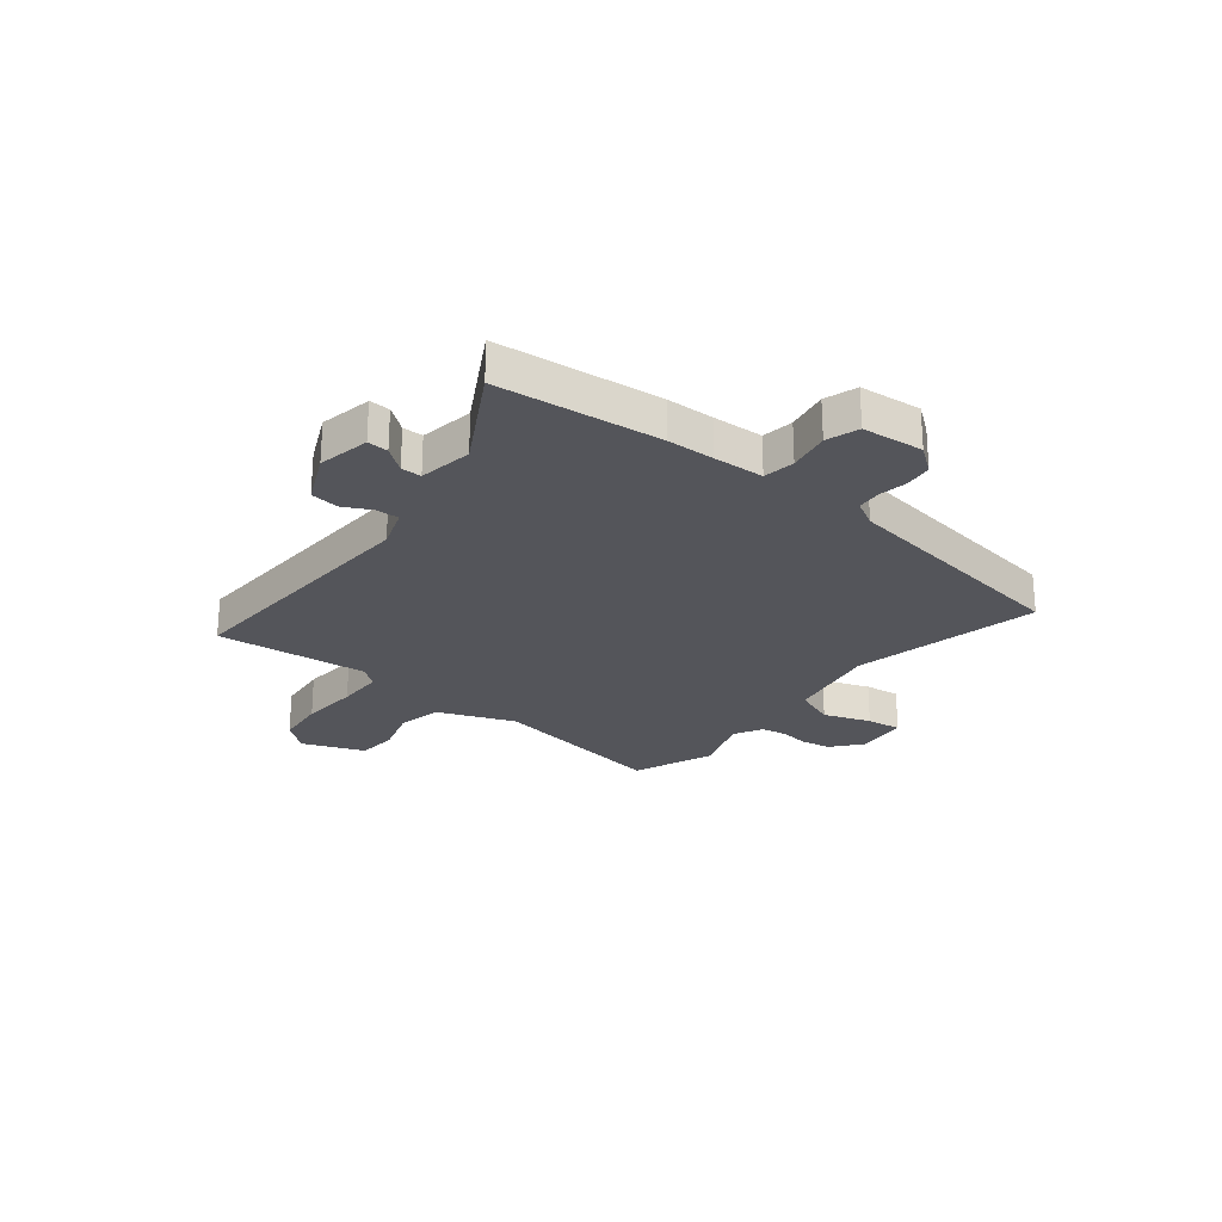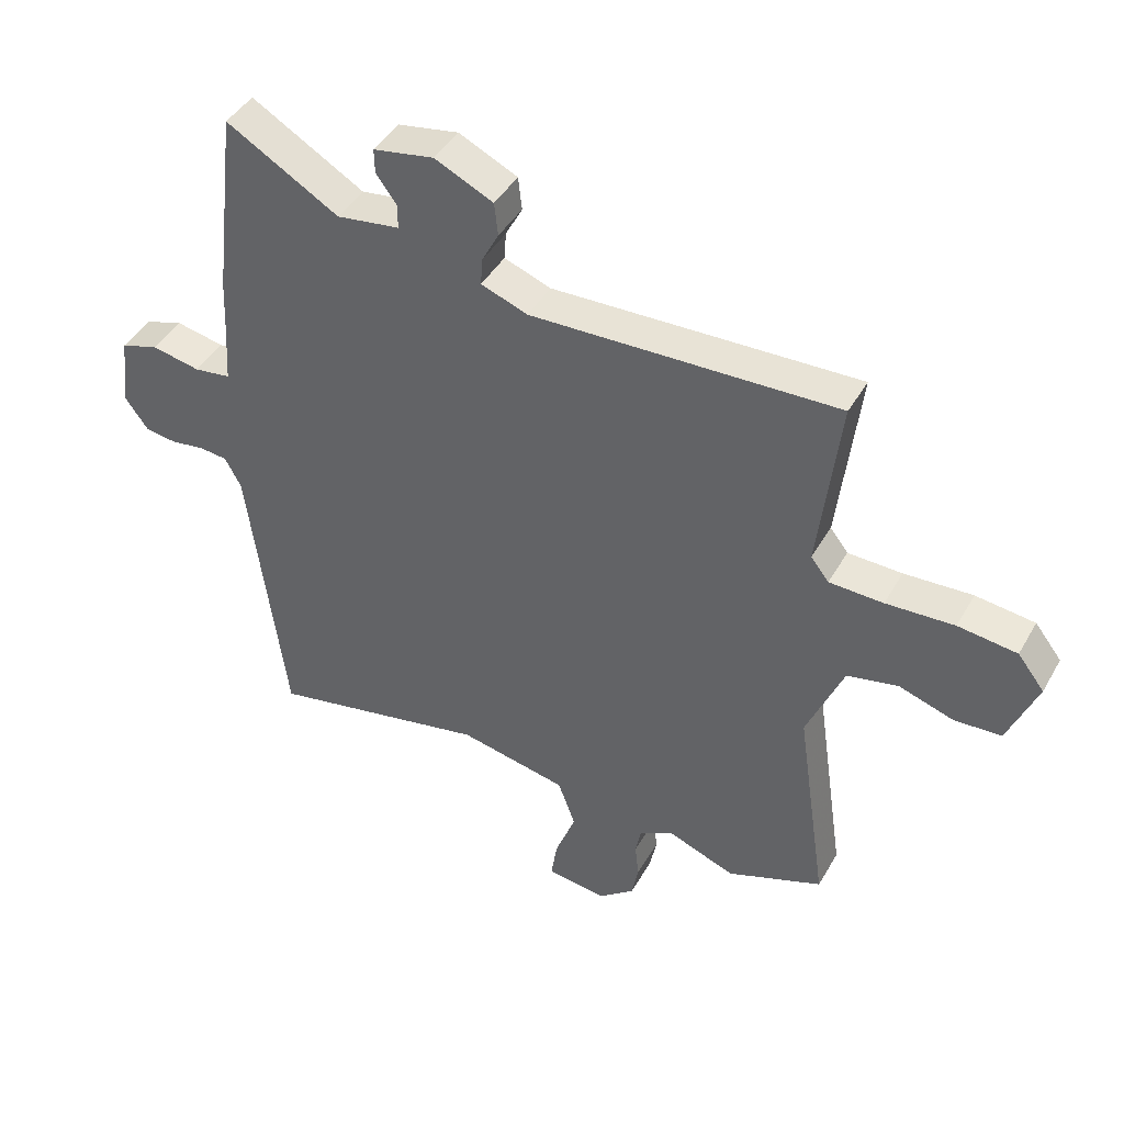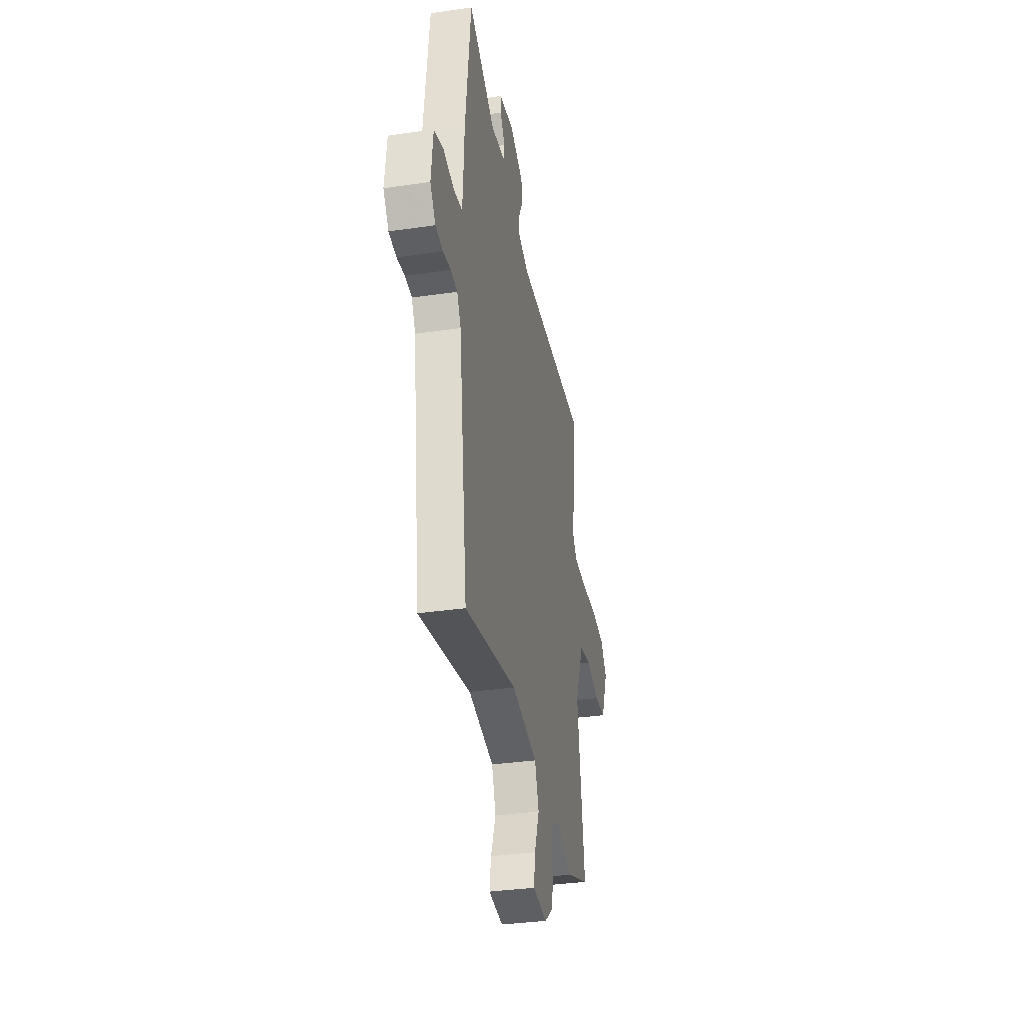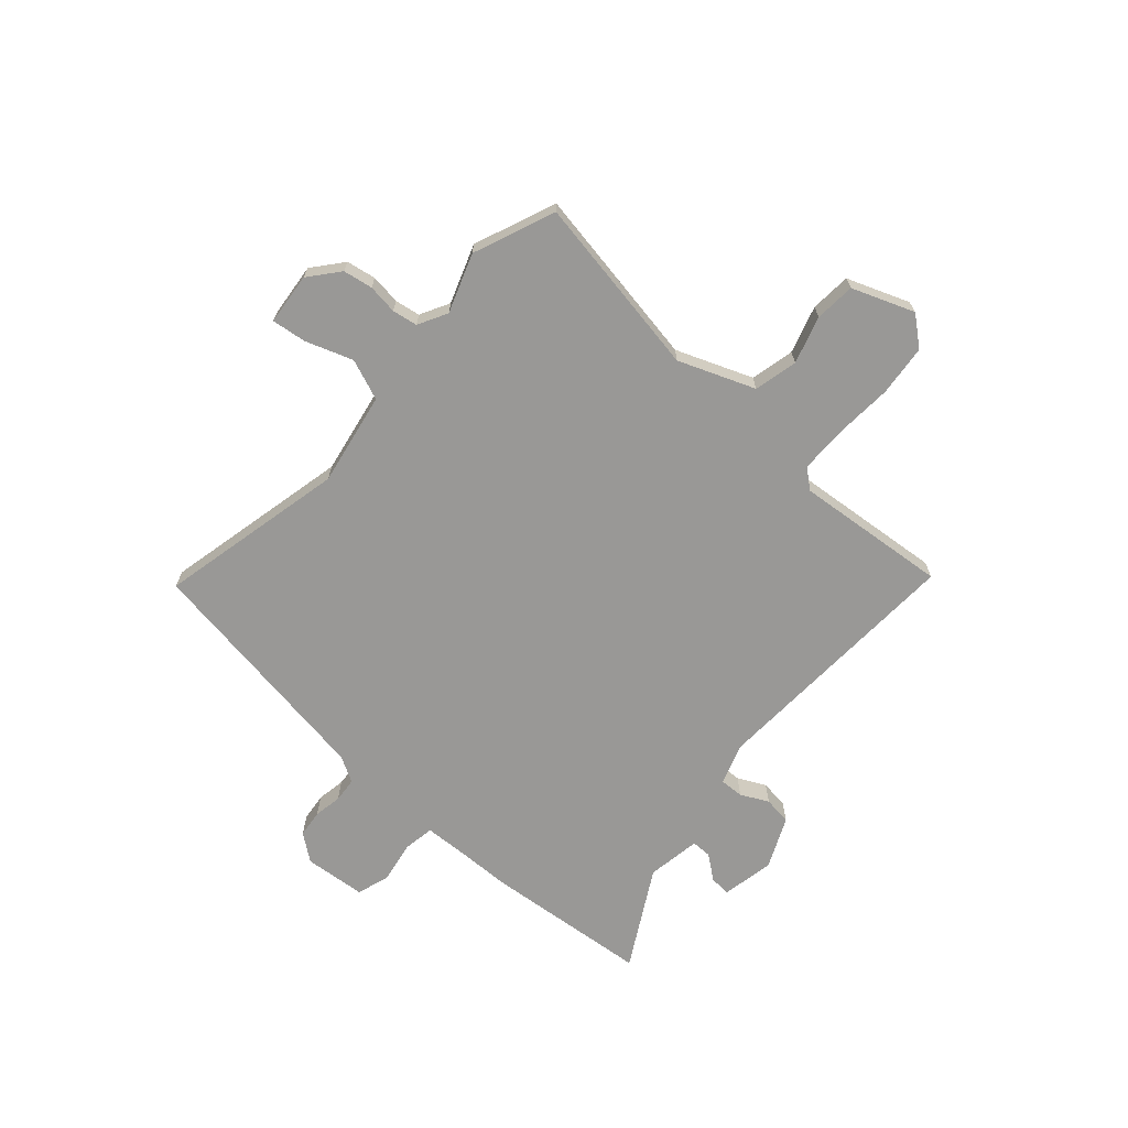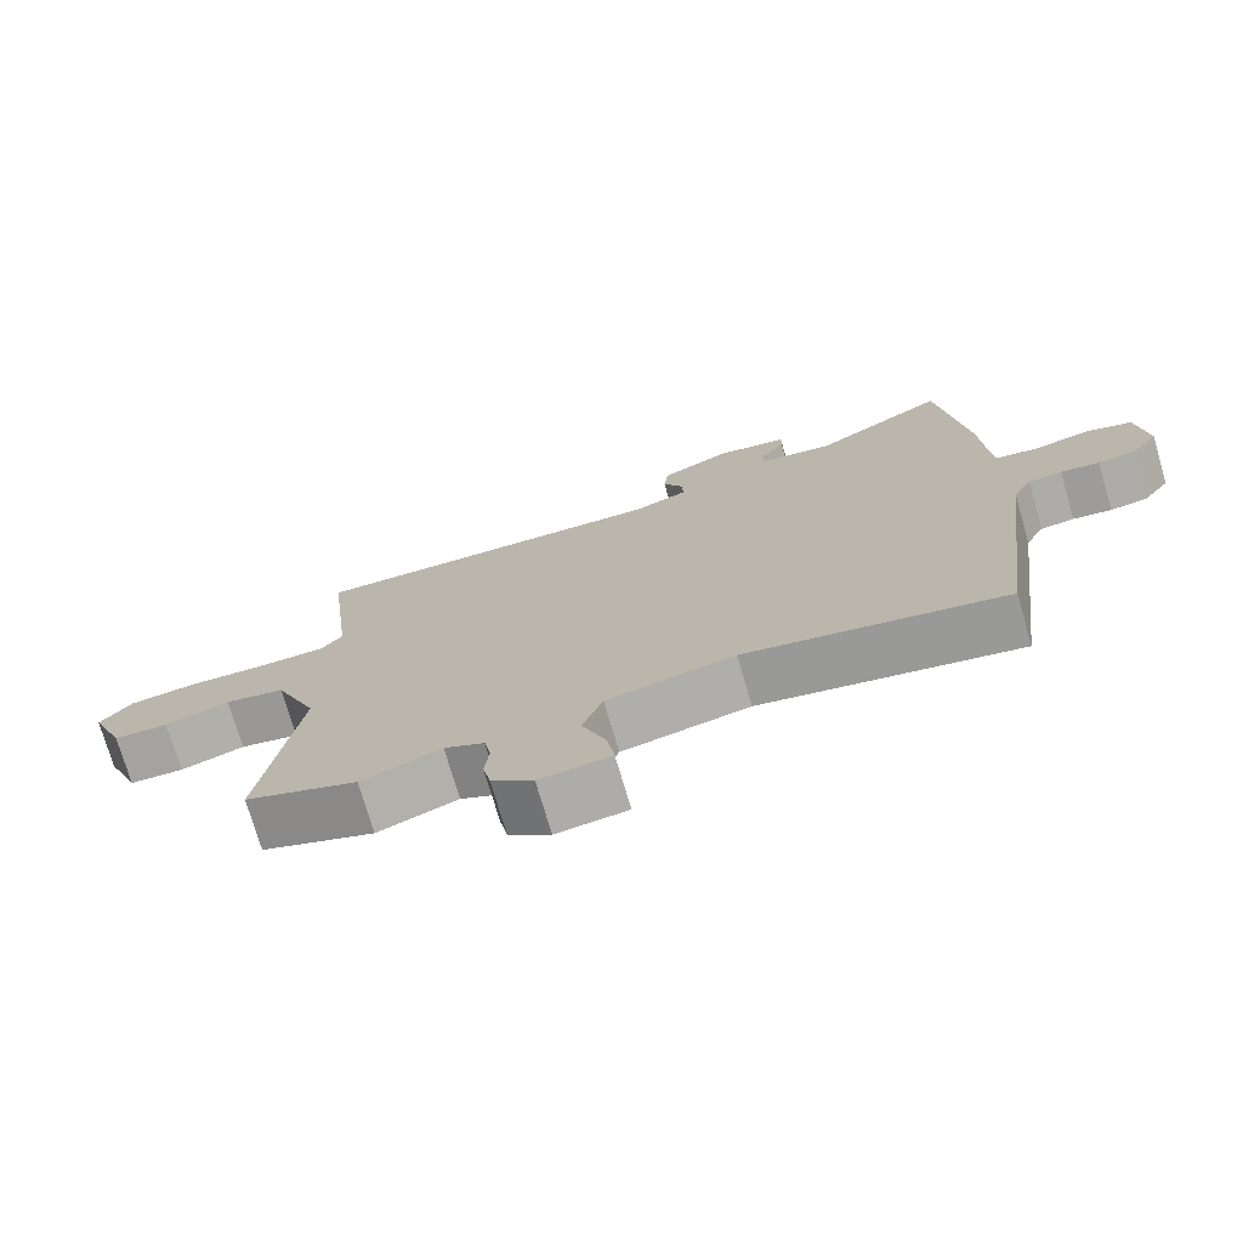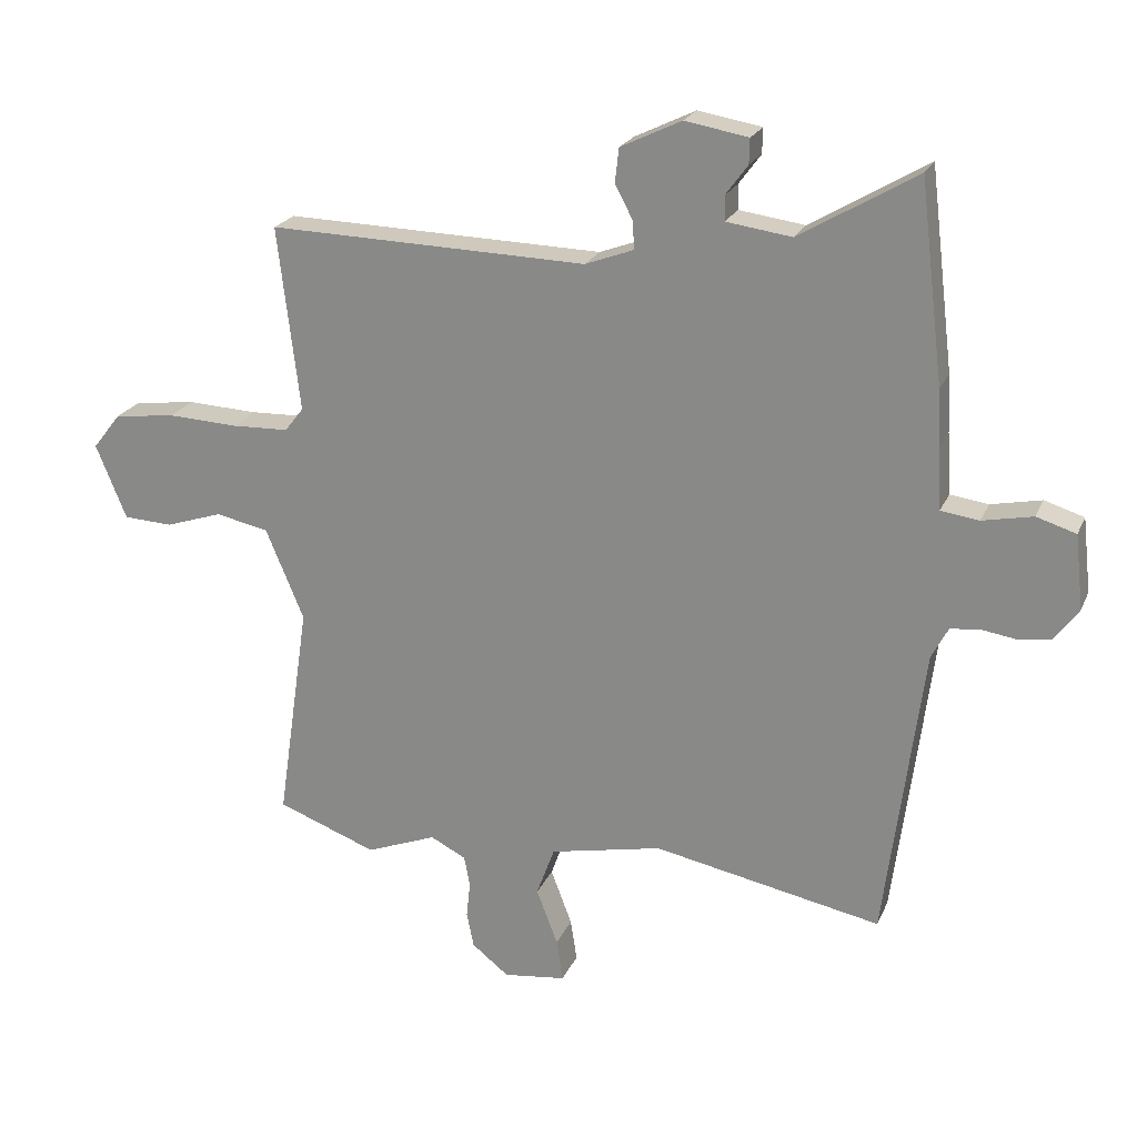
<metadata>
{"format":"obj","ext":"obj","renderer":"f3d","projection":"perspective","resolution":1024,"background":"white","views":[{"elev":-25.0,"azim":50.3,"up":"+Y"},{"elev":43.1,"azim":-152.3,"up":"+Z"},{"elev":-34.0,"azim":101.2,"up":"+Z"},{"elev":-68.6,"azim":-132.9,"up":"+Y"},{"elev":-74.4,"azim":16.3,"up":"+Z"},{"elev":22.0,"azim":19.0,"up":"+Z"}]}
</metadata>
<code>
v 0.468 0.07 -0.529
v 0.115 0.07 -0.459
v -0.059 0.07 -0.495
v -0.087 0.07 -0.572
v -0.054 0.07 -0.659
v -0.044 0.07 -0.724
v -0.141 0.07 -0.736
v -0.198 0.07 -0.691
v -0.209 0.07 -0.636
v -0.203 0.07 -0.58
v -0.212 0.07 -0.533
v -0.267 0.07 -0.505
v -0.376 0.07 -0.547
v -0.53 0.07 -0.489
v -0.48 0.07 -0.148
v -0.539 0.07 -0.007
v -0.621 0.07 0.01
v -0.709 0.07 -0.019
v -0.785 0.07 -0.015
v -0.832 0.07 0.1
v -0.789 0.07 0.155
v -0.694 0.07 0.167
v -0.584 0.07 0.162
v -0.497 0.07 0.165
v -0.468 0.07 0.202
v -0.502 0.07 0.487
v -0.009 0.07 0.474
v 0.066 0.07 0.502
v 0.063 0.07 0.546
v 0.036 0.07 0.597
v 0.042 0.07 0.65
v 0.136 0.07 0.695
v 0.234 0.07 0.678
v 0.233 0.07 0.639
v 0.199 0.07 0.593
v 0.2 0.07 0.555
v 0.301 0.07 0.541
v 0.482 0.07 0.648
v 0.519 0.07 0.341
v 0.523 0.07 0.253
v 0.529 0.07 0.158
v 0.588 0.07 0.15
v 0.666 0.07 0.166
v 0.727 0.07 0.147
v 0.74 0.07 0.032
v 0.703 0.07 -0.019
v 0.652 0.07 -0.026
v 0.599 0.07 -0.018
v 0.553 0.07 -0.023
v 0.527 0.07 -0.072
v 0.468 0 -0.529
v 0.115 0 -0.459
v -0.059 0 -0.495
v -0.087 0 -0.572
v -0.054 0 -0.659
v -0.044 0 -0.724
v -0.141 0 -0.736
v -0.198 0 -0.691
v -0.209 0 -0.636
v -0.203 0 -0.58
v -0.212 0 -0.533
v -0.267 0 -0.505
v -0.376 0 -0.547
v -0.53 0 -0.489
v -0.48 0 -0.148
v -0.539 0 -0.007
v -0.621 0 0.01
v -0.709 0 -0.019
v -0.785 0 -0.015
v -0.832 0 0.1
v -0.789 0 0.155
v -0.694 0 0.167
v -0.584 0 0.162
v -0.497 0 0.165
v -0.468 0 0.202
v -0.502 0 0.487
v -0.009 0 0.474
v 0.066 0 0.502
v 0.063 0 0.546
v 0.036 0 0.597
v 0.042 0 0.65
v 0.136 0 0.695
v 0.234 0 0.678
v 0.233 0 0.639
v 0.199 0 0.593
v 0.2 0 0.555
v 0.301 0 0.541
v 0.482 0 0.648
v 0.519 0 0.341
v 0.523 0 0.253
v 0.529 0 0.158
v 0.588 0 0.15
v 0.666 0 0.166
v 0.727 0 0.147
v 0.74 0 0.032
v 0.703 0 -0.019
v 0.652 0 -0.026
v 0.599 0 -0.018
v 0.553 0 -0.023
v 0.527 0 -0.072
f 46 47 48
f 45 46 48
f 44 45 48
f 43 44 48
f 42 43 48
f 41 42 48 49
f 37 38 39 40
f 36 37 40 41
f 33 34 35
f 32 33 35
f 31 32 35
f 30 31 35
f 29 30 35
f 28 29 35 36
f 25 26 27
f 24 25 27 28
f 21 22 23
f 20 21 23
f 19 20 23
f 18 19 23
f 17 18 23
f 16 17 23 24
f 41 49 50
f 36 41 50
f 28 36 50
f 24 28 50
f 16 24 50
f 15 16 50
f 8 9 10
f 7 8 10
f 6 7 10
f 5 6 10
f 4 5 10
f 3 4 10 11
f 15 50 1 2
f 12 13 14 15
f 3 11 12 15
f 2 3 15
f 98 97 96
f 98 96 95
f 98 95 94
f 98 94 93
f 98 93 92
f 99 98 92 91
f 90 89 88 87
f 91 90 87 86
f 85 84 83
f 85 83 82
f 85 82 81
f 85 81 80
f 85 80 79
f 86 85 79 78
f 77 76 75
f 78 77 75 74
f 73 72 71
f 73 71 70
f 73 70 69
f 73 69 68
f 73 68 67
f 74 73 67 66
f 100 99 91
f 100 91 86
f 100 86 78
f 100 78 74
f 100 74 66
f 100 66 65
f 60 59 58
f 60 58 57
f 60 57 56
f 60 56 55
f 60 55 54
f 61 60 54 53
f 52 51 100 65
f 65 64 63 62
f 65 62 61 53
f 65 53 52
f 1 51 52 2
f 2 52 53 3
f 3 53 54 4
f 4 54 55 5
f 5 55 56 6
f 6 56 57 7
f 7 57 58 8
f 8 58 59 9
f 9 59 60 10
f 10 60 61 11
f 11 61 62 12
f 12 62 63 13
f 13 63 64 14
f 14 64 65 15
f 15 65 66 16
f 16 66 67 17
f 17 67 68 18
f 18 68 69 19
f 19 69 70 20
f 20 70 71 21
f 21 71 72 22
f 22 72 73 23
f 23 73 74 24
f 24 74 75 25
f 25 75 76 26
f 26 76 77 27
f 27 77 78 28
f 28 78 79 29
f 29 79 80 30
f 30 80 81 31
f 31 81 82 32
f 32 82 83 33
f 33 83 84 34
f 34 84 85 35
f 35 85 86 36
f 36 86 87 37
f 37 87 88 38
f 38 88 89 39
f 39 89 90 40
f 40 90 91 41
f 41 91 92 42
f 42 92 93 43
f 43 93 94 44
f 44 94 95 45
f 45 95 96 46
f 46 96 97 47
f 47 97 98 48
f 48 98 99 49
f 49 99 100 50
f 50 100 51 1

</code>
